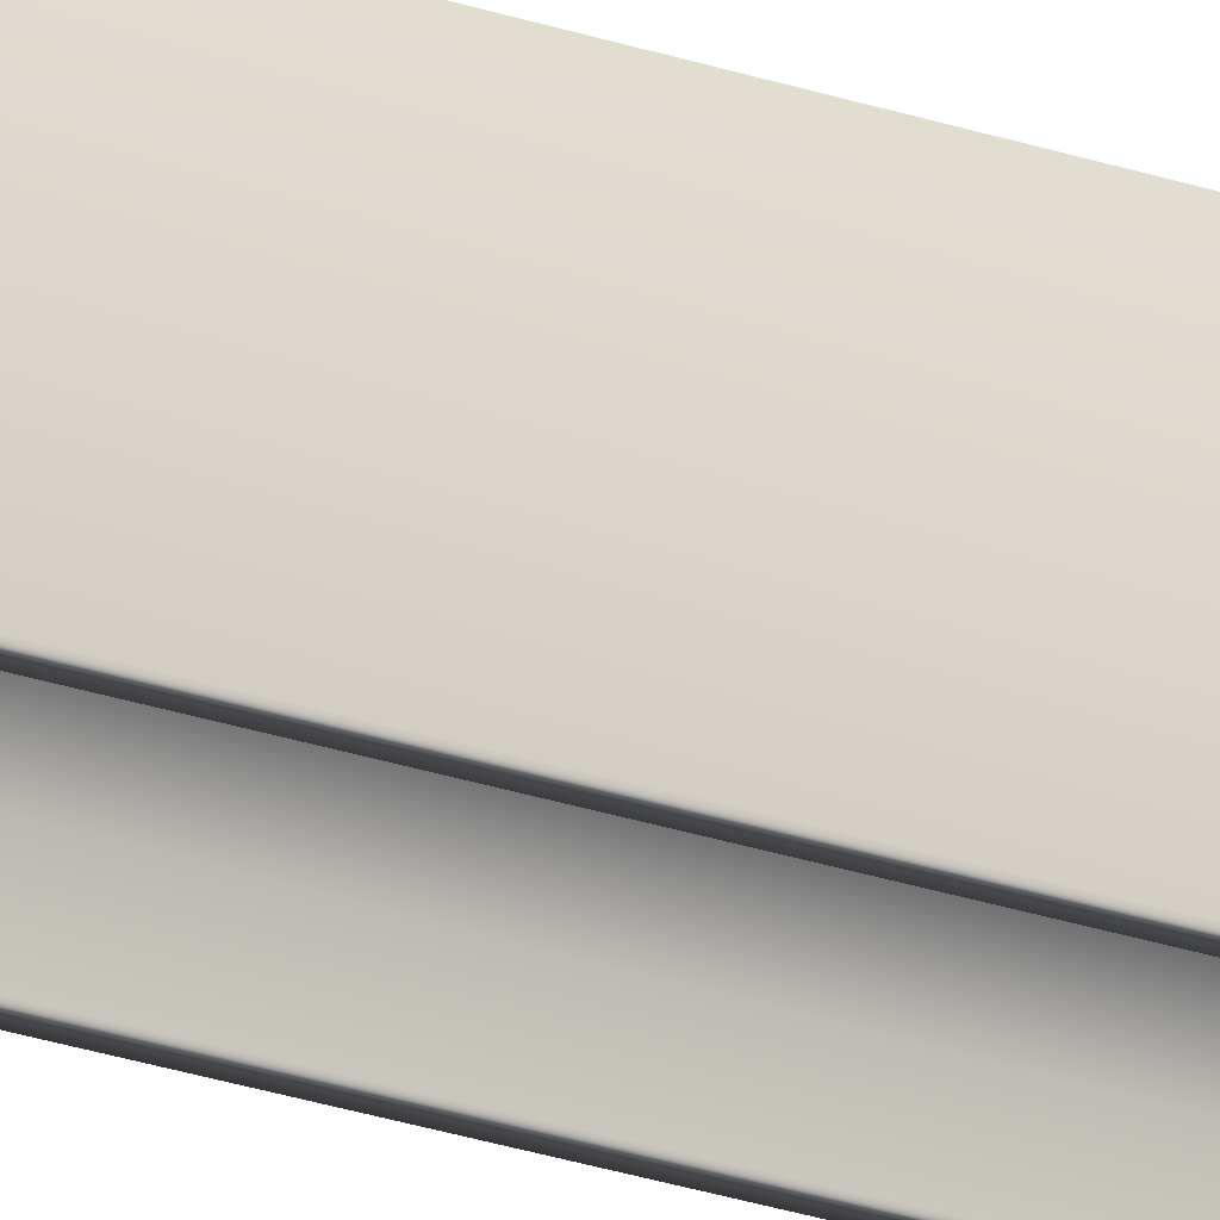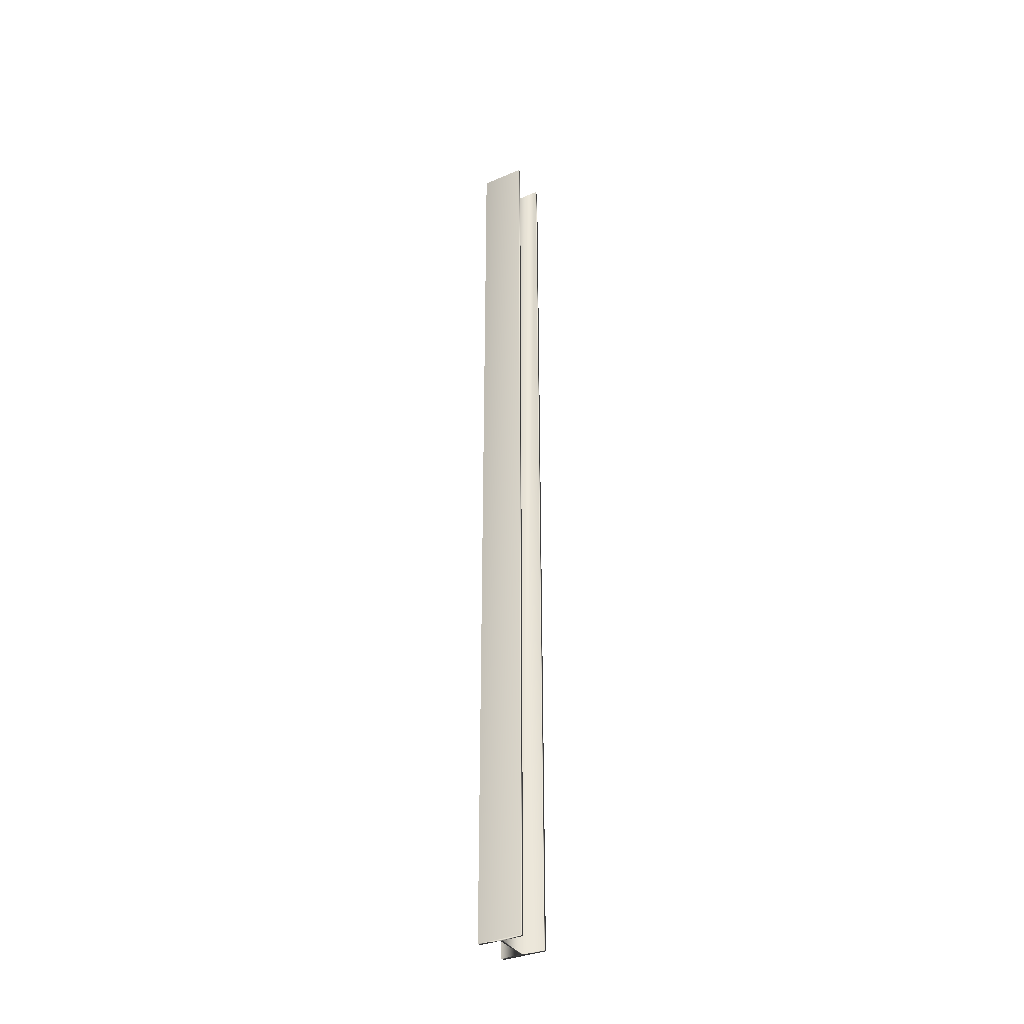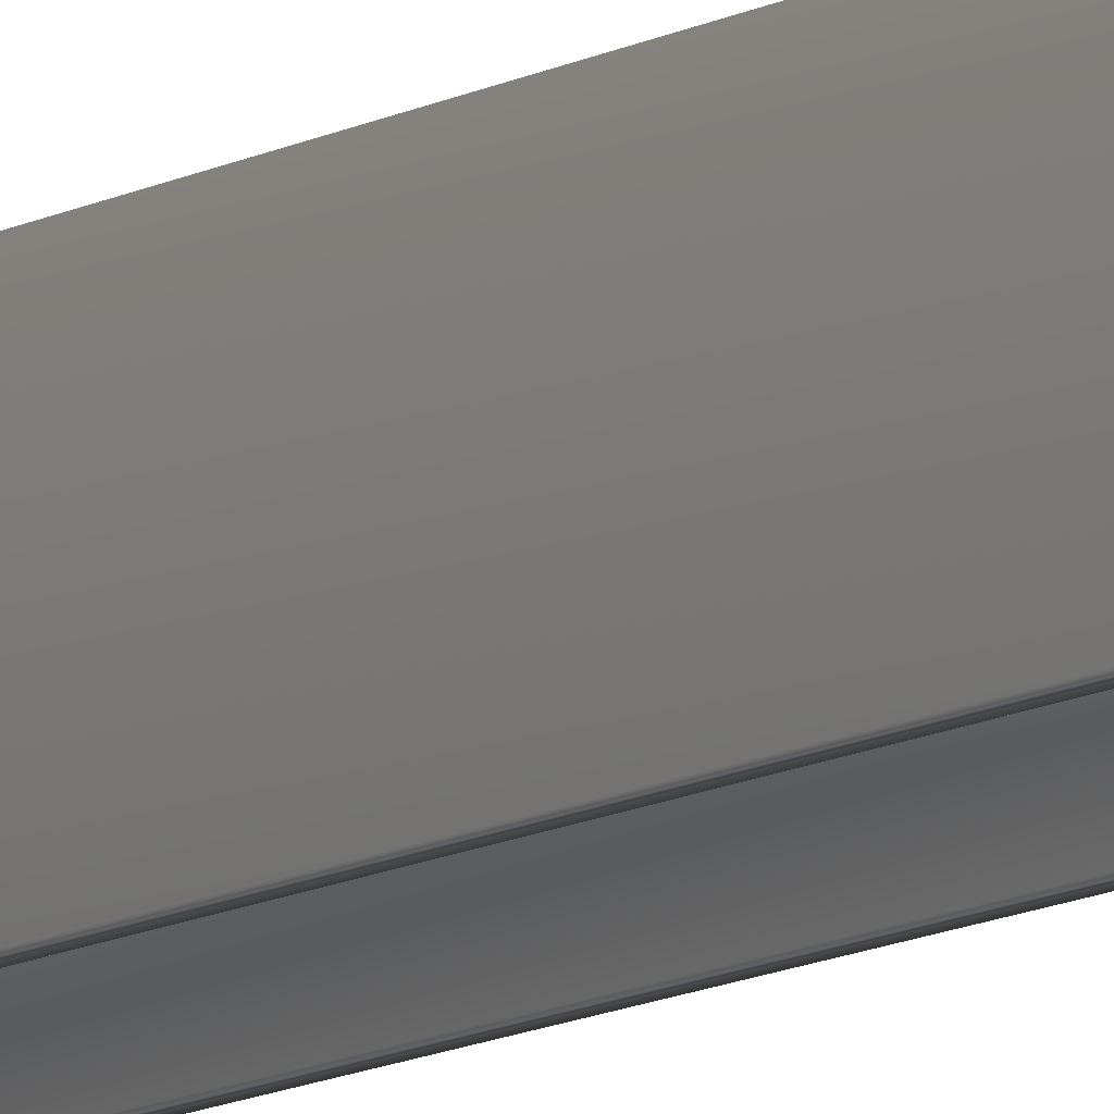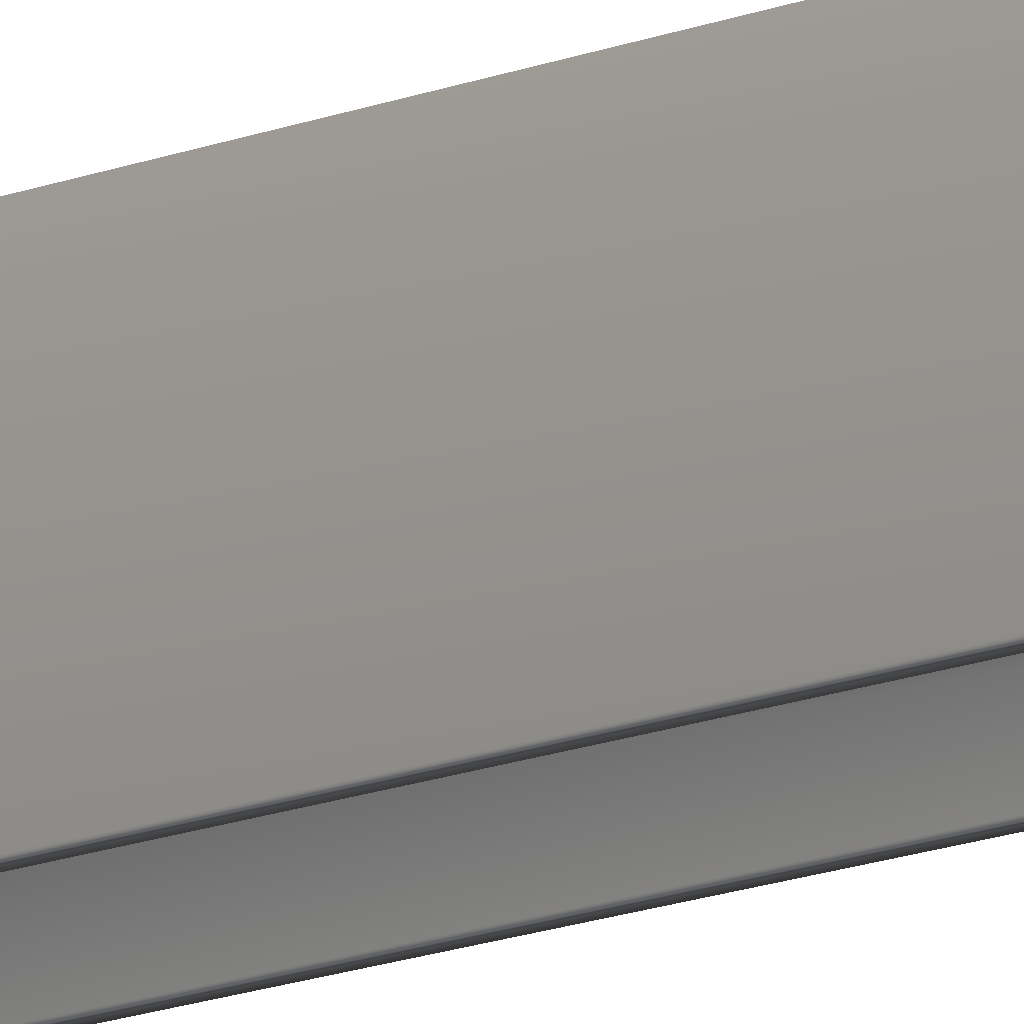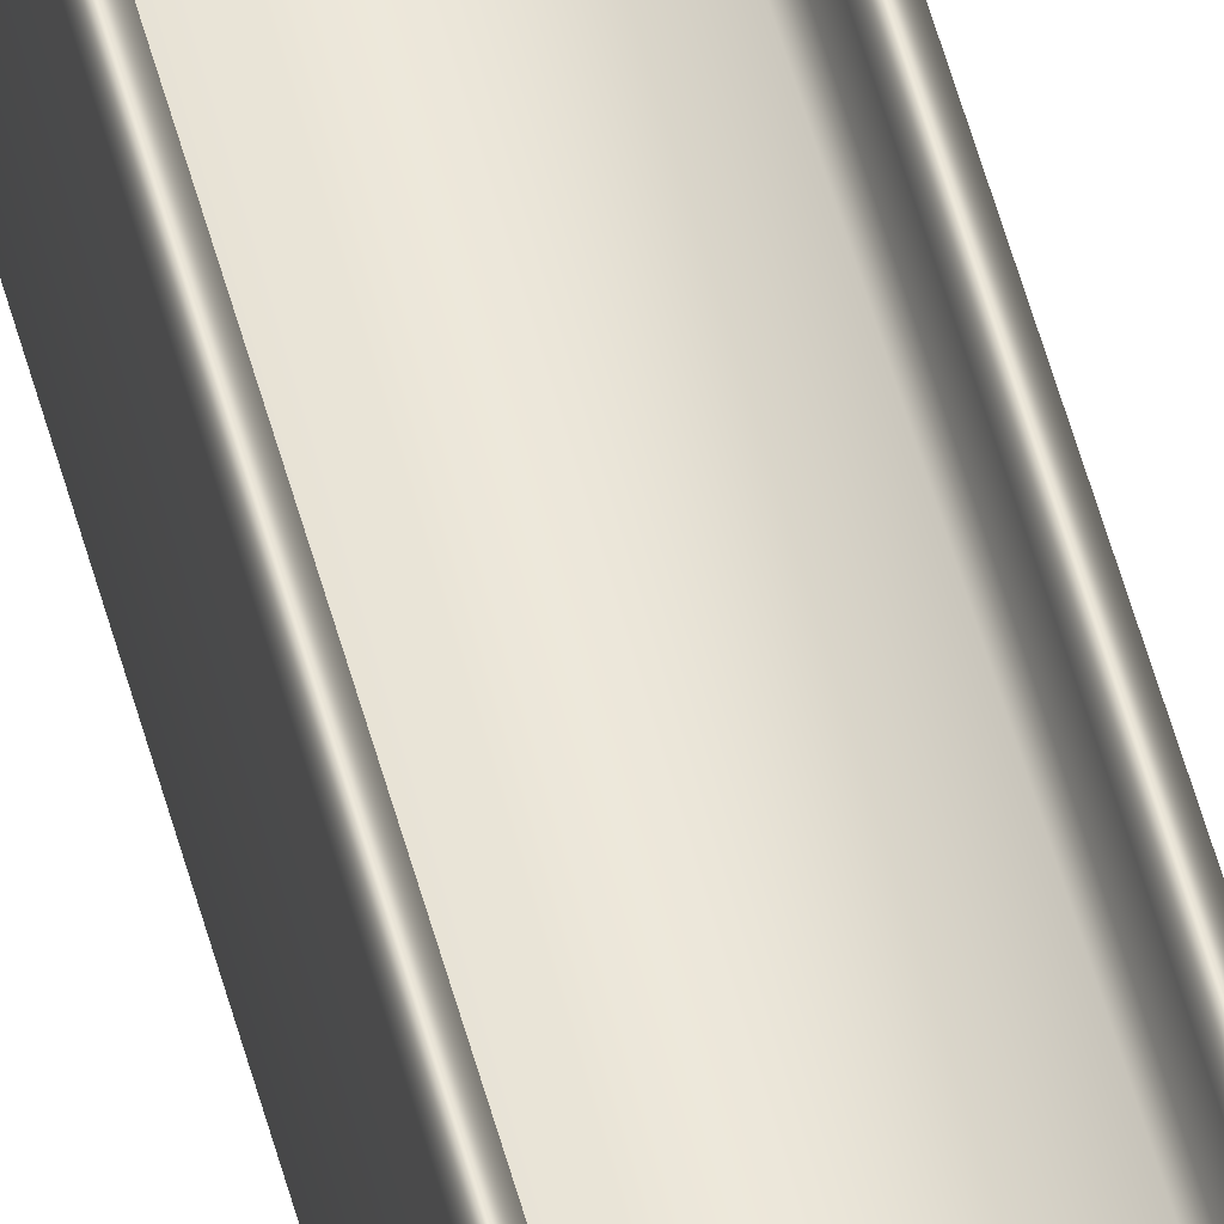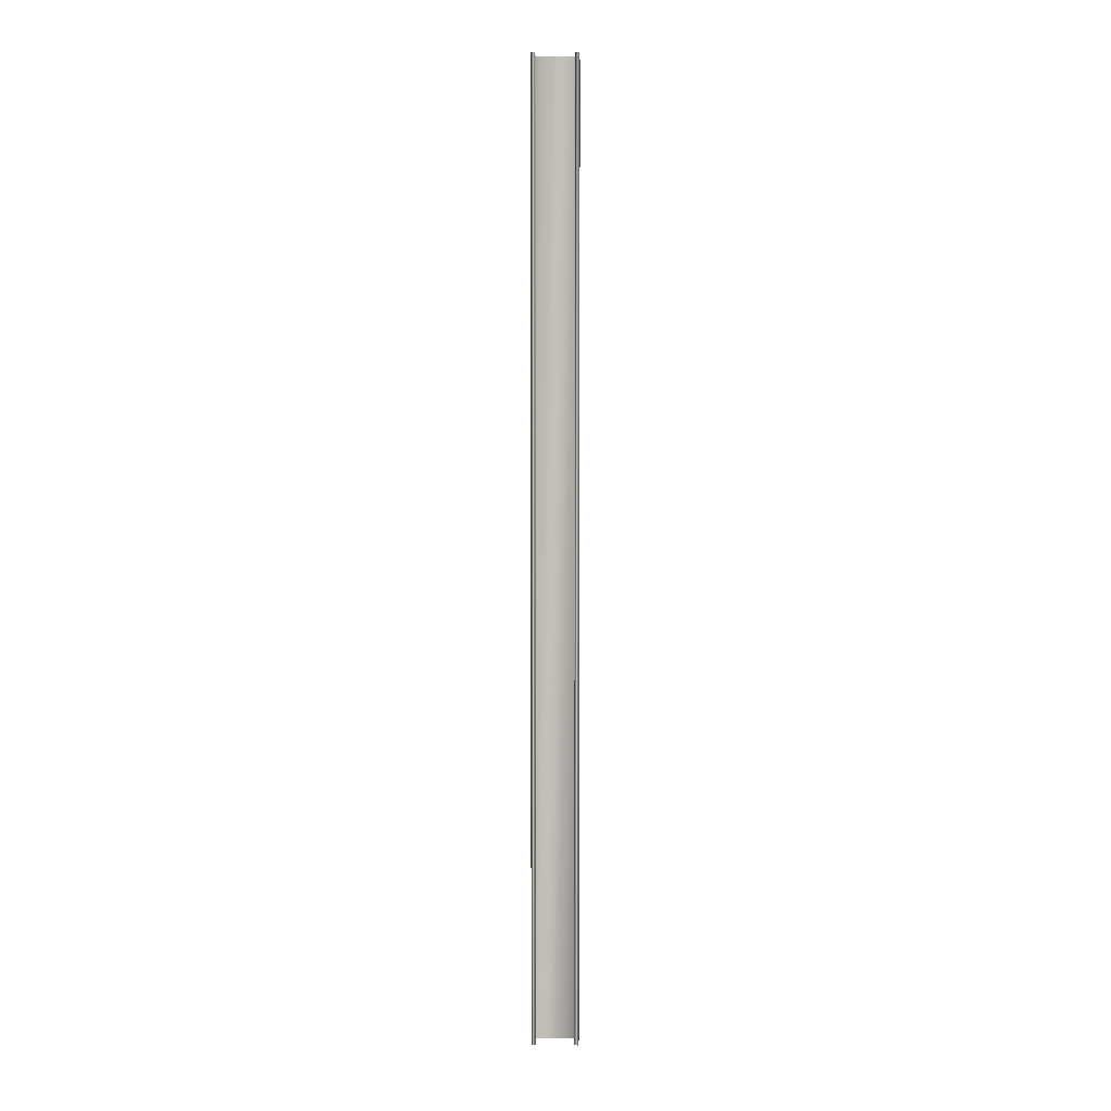
<metadata>
{"format":"obj","ext":"obj","renderer":"f3d","projection":"perspective","resolution":1024,"background":"white","views":[{"elev":-24.4,"azim":-120.0,"up":"+Z"},{"elev":-35.0,"azim":-60.4,"up":"+Y"},{"elev":-8.7,"azim":-29.6,"up":"+Z"},{"elev":-10.7,"azim":-39.5,"up":"+Z"},{"elev":53.3,"azim":165.3,"up":"+Z"},{"elev":3.6,"azim":-178.5,"up":"+Y"}]}
</metadata>
<code>
v -44.75 37.25 111.6
v -44.75 18.67 111.6
v -44.83 37.25 111.6
v -44.83 18.67 111.6
v -44.83 37.25 112
v -44.83 18.67 112
v -45.57 37.25 112
v -45.57 18.67 112
v -45.57 37.25 111.6
v -45.57 18.67 111.6
v -45.65 37.25 111.6
v -45.65 18.67 111.6
v -45.65 37.25 112.5
v -45.65 18.67 112.5
v -45.57 37.25 112.5
v -45.57 18.67 112.5
v -45.57 37.25 112.1
v -45.57 18.67 112.1
v -44.83 37.25 112.1
v -44.83 18.67 112.1
v -44.83 18.67 112.5
v -44.75 18.67 112.5
v -44.83 37.25 112.5
v -44.75 37.25 112.5
f 1 2 3
f 3 2 4
f 3 4 5
f 5 4 6
f 5 6 7
f 7 6 8
f 7 8 9
f 9 8 10
f 9 10 11
f 11 10 12
f 11 12 13
f 13 12 14
f 13 14 15
f 15 14 16
f 15 16 17
f 17 16 18
f 17 18 19
f 19 18 20
f 21 20 22
f 22 20 6
f 22 6 2
f 2 6 4
f 6 20 8
f 8 20 18
f 8 18 12
f 12 18 14
f 14 18 16
f 12 10 8
f 19 20 23
f 23 20 21
f 24 22 1
f 1 22 2
f 23 24 19
f 19 24 1
f 19 1 5
f 5 1 3
f 19 5 17
f 17 5 7
f 17 7 13
f 13 7 11
f 11 7 9
f 13 15 17
f 23 21 24
f 24 21 22

</code>
